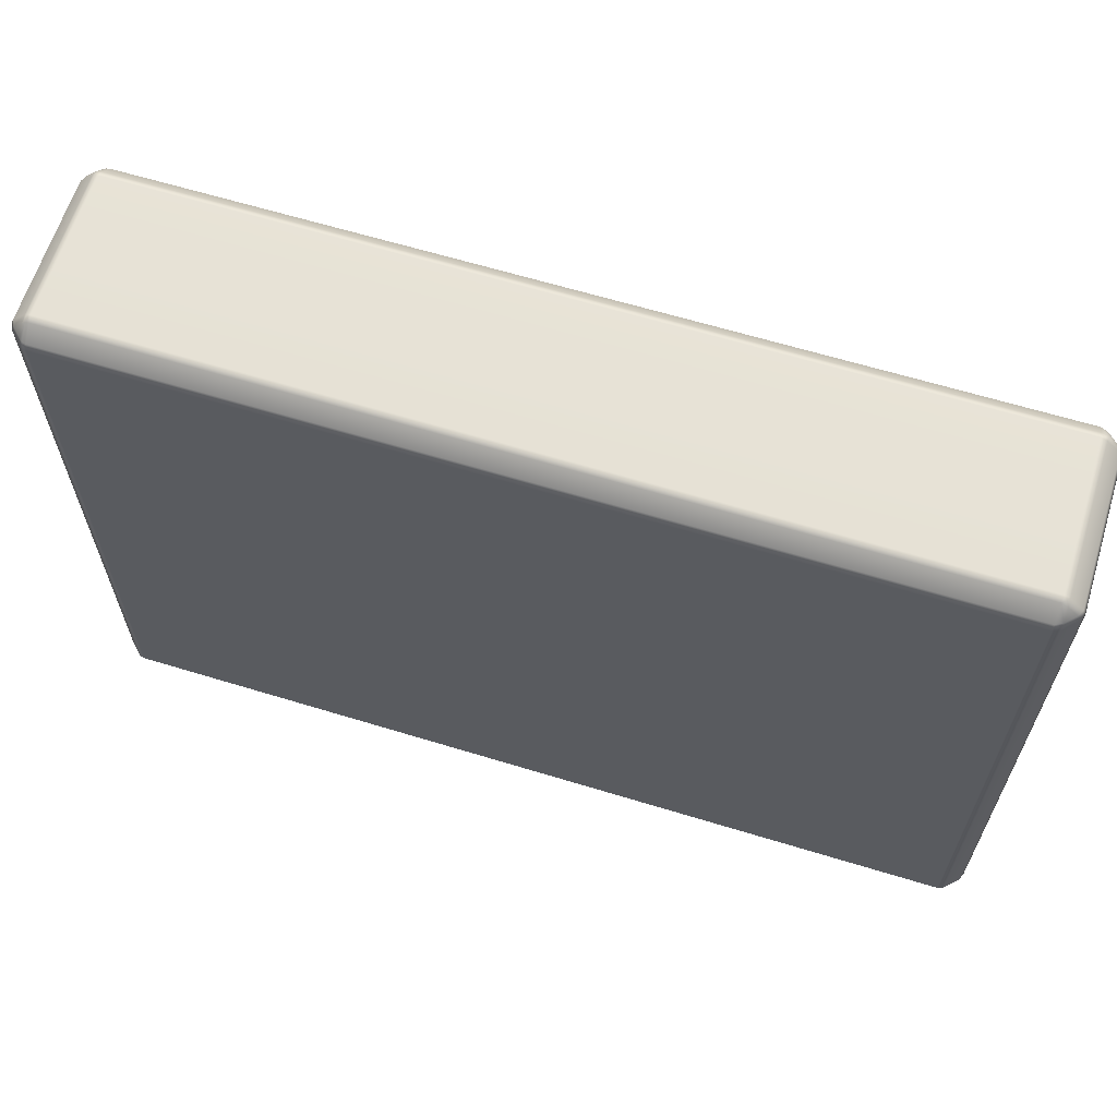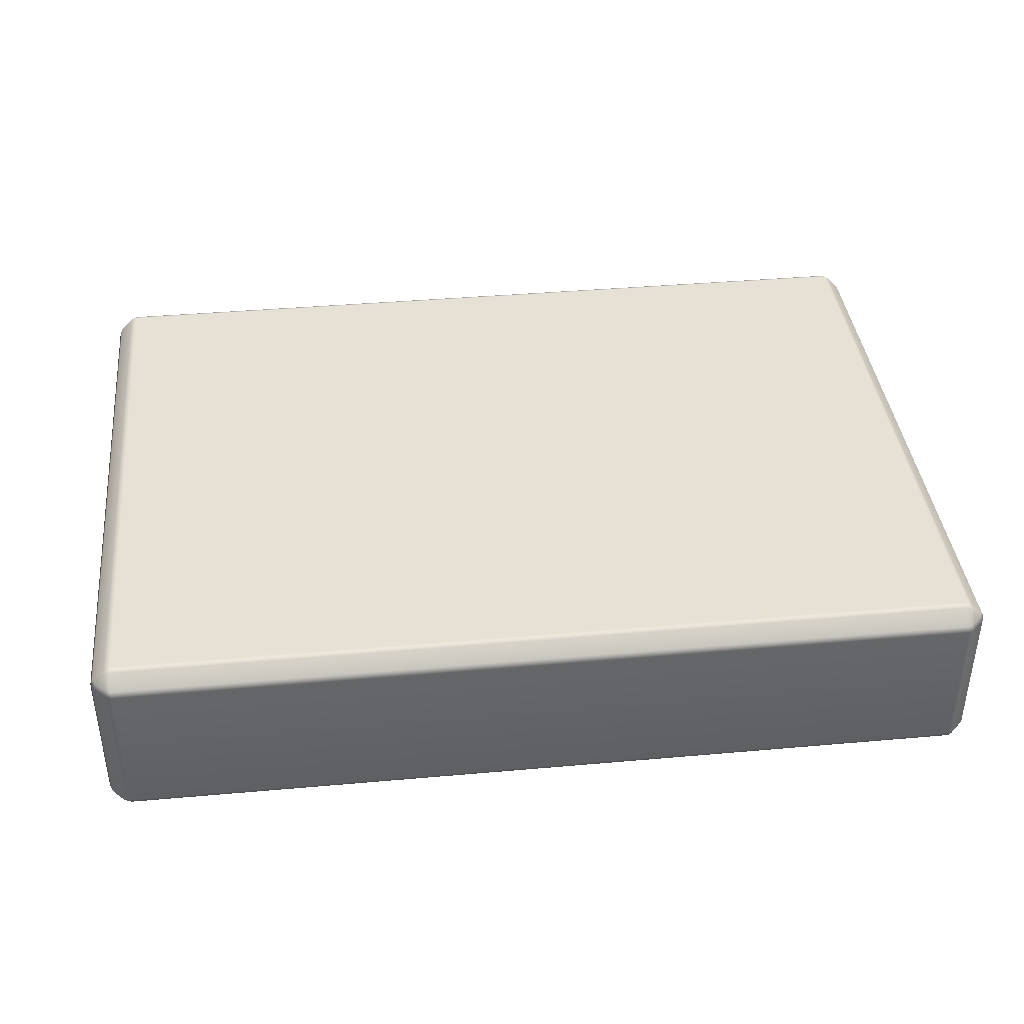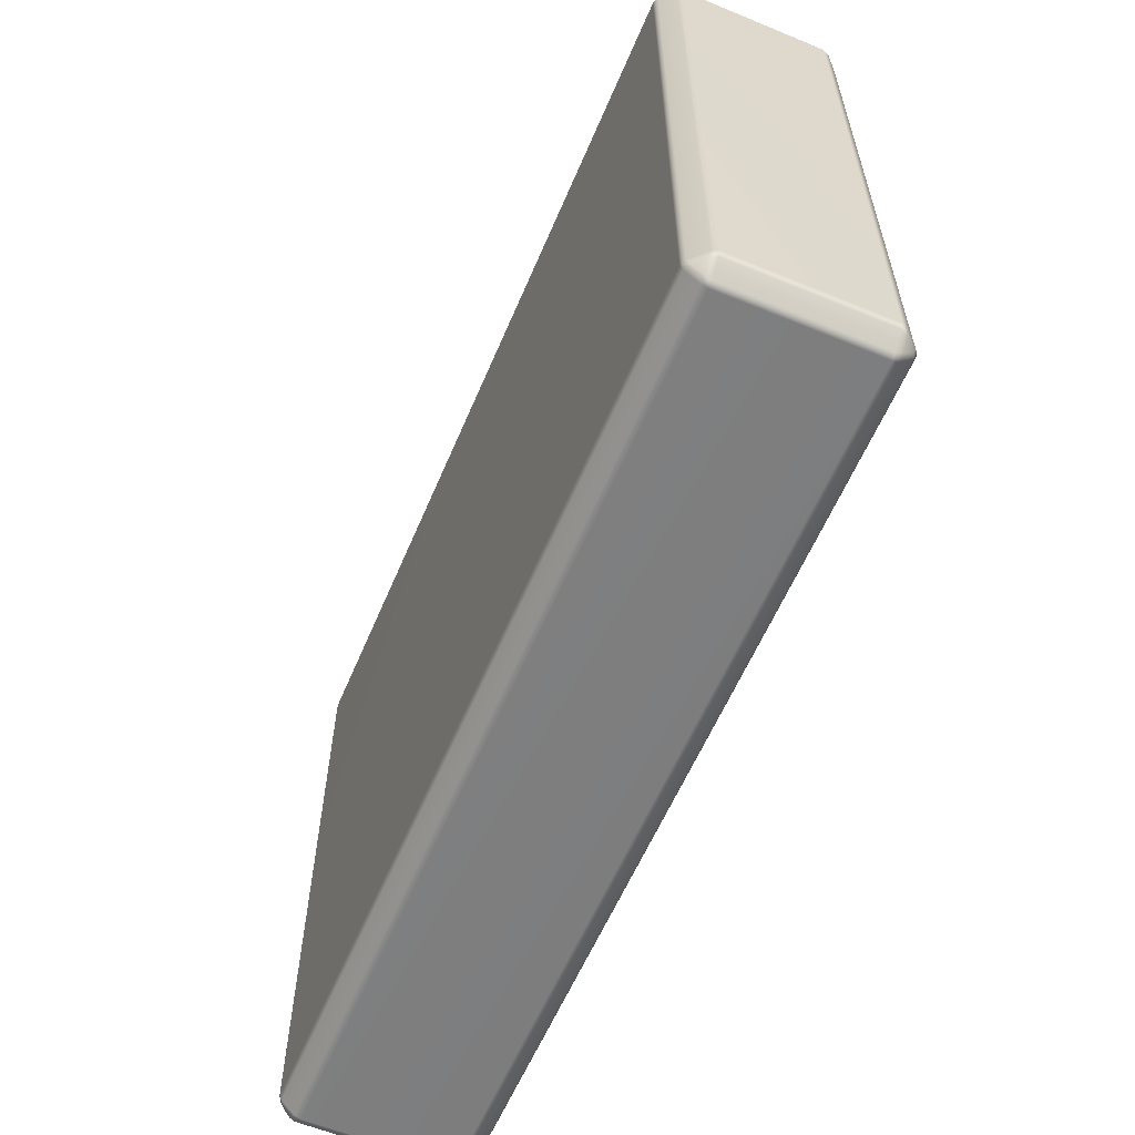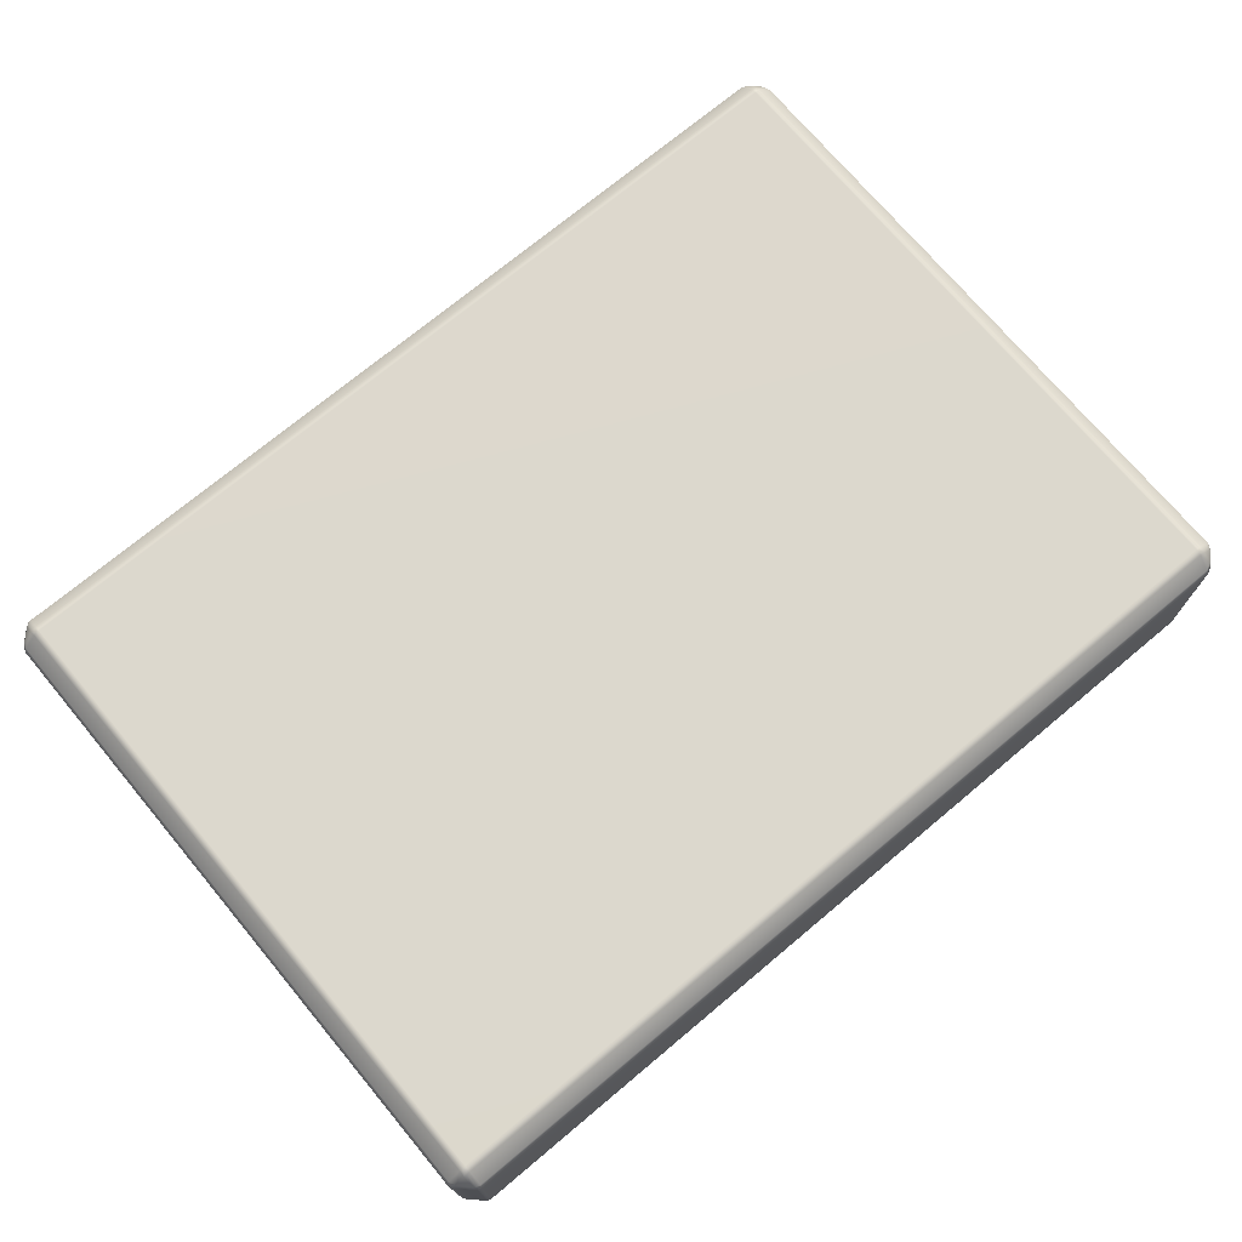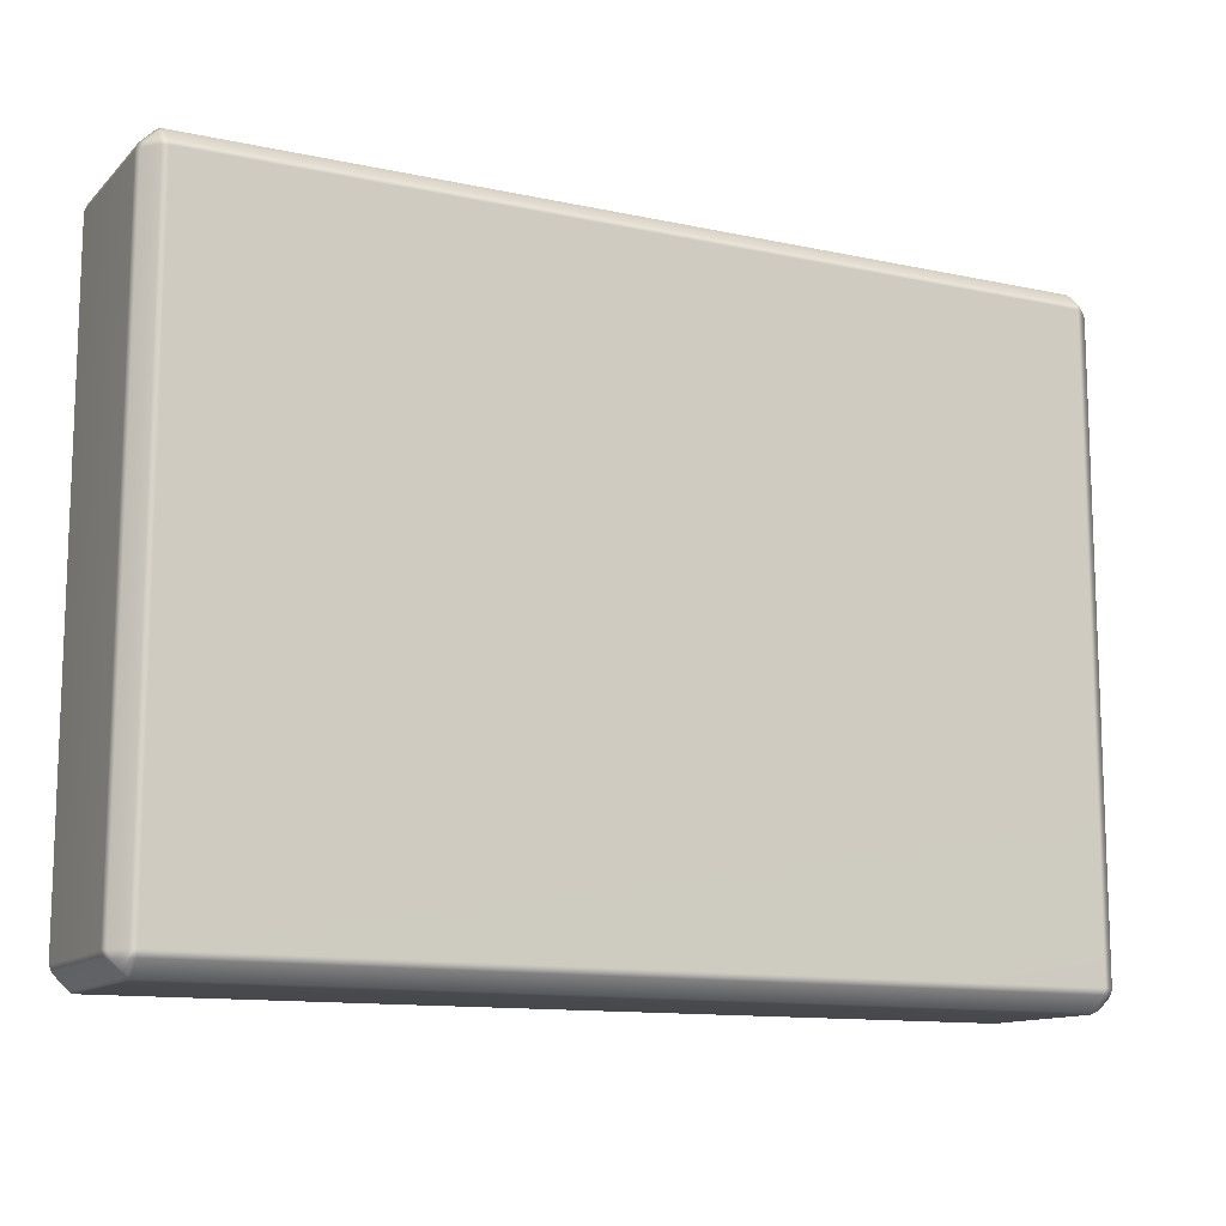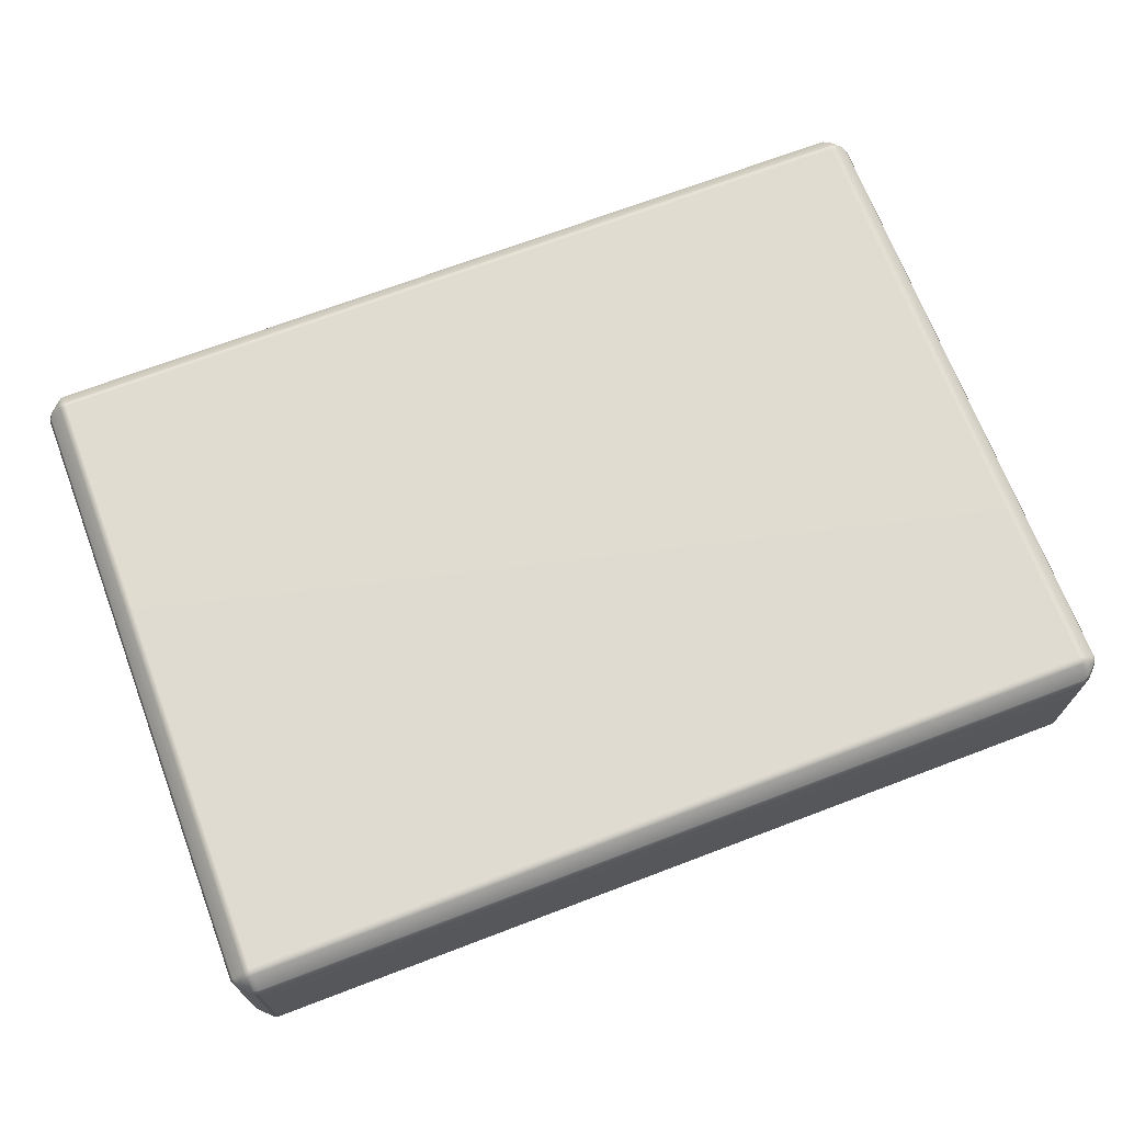
<metadata>
{"format":"obj","ext":"obj","renderer":"f3d","projection":"perspective","resolution":1024,"background":"white","views":[{"elev":63.4,"azim":17.2,"up":"+Z"},{"elev":39.4,"azim":173.7,"up":"+Y"},{"elev":-59.5,"azim":-112.9,"up":"+Z"},{"elev":72.5,"azim":-39.9,"up":"+Y"},{"elev":-12.4,"azim":-26.7,"up":"+Z"},{"elev":69.8,"azim":-20.8,"up":"+Y"}]}
</metadata>
<code>
g ENV_S09_TEST_BigShape_ShortBox_MO
v -16.55 -0.02991 -11.89
v 16.55 -0.1289 -12.13
v 16.55 -0.02991 -11.89
v -16.55 -0.1289 -12.13
v -16.55 -0.6309 -12.63
v 16.55 -0.6309 -12.63
v 16.55 -0.8698 -12.73
v -16.55 -0.8698 -12.73
v 16.55 -6.478 -12.73
v -16.55 -6.478 -12.73
v 16.55 -6.717 -12.63
v -16.55 -6.717 -12.63
v -16.55 -7.219 -12.13
v 16.55 -7.219 -12.13
v 16.55 -7.318 -11.89
v -16.55 -7.318 -11.89
v -16.55 -7.318 11.89
v -16.68 -7.292 -11.89
v -16.55 -7.219 -12.13
v 16.55 -7.318 11.89
v 16.79 -7.219 -11.89
v 16.55 -7.219 -12.13
v -16.69 -7.184 -12.14
v -16.69 -6.722 -12.6
v -16.55 -6.717 -12.63
v -16.68 -6.478 -12.7
v -16.55 -6.478 -12.73
v -16.81 -6.732 -12.5
v -16.81 -7.089 -12.14
v -16.68 -0.8698 -12.7
v -16.55 -0.8698 -12.73
v -16.69 -0.6253 -12.6
v -16.55 -0.6309 -12.63
v -16.79 -0.8698 -12.63
v -16.79 -6.478 -12.63
v -16.69 -0.1634 -12.14
v -16.55 -0.1289 -12.13
v -16.68 -0.05564 -11.89
v -16.55 -0.02991 -11.89
v -16.81 -0.2585 -12.14
v -16.81 -0.6155 -12.5
v -17.17 -0.6155 -12.14
v -17.3 -0.8698 -12.13
v -17.3 -6.478 -12.13
v -17.3 -0.6309 -11.89
v -17.17 -6.732 -12.14
v -17.39 -6.478 -11.89
v -16.79 -7.219 -11.89
v -16.79 -0.1289 -11.89
v -17.39 -0.8698 -11.89
v -17.3 -0.6309 11.89
v -16.79 -0.1289 11.89
v -17.3 -6.717 -11.89
v -16.68 -7.292 11.89
v -17.39 -0.8698 11.89
v -16.79 -7.219 11.89
v -17.39 -6.478 11.89
v -16.68 -0.05564 11.89
v -16.55 -0.02991 11.89
v -16.55 -0.1289 12.13
v -16.69 -7.184 12.14
v -17.3 -6.717 11.89
v -16.55 -7.219 12.13
v -16.55 -6.717 12.63
v -16.81 -7.089 12.14
v -17.17 -6.732 12.14
v -16.69 -6.722 12.6
v -16.68 -6.478 12.7
v -16.55 -6.478 12.73
v -16.55 -0.8698 12.73
v -16.81 -6.732 12.5
v -17.3 -6.478 12.13
v -16.79 -6.478 12.63
v -16.68 -0.8698 12.7
v -16.55 -0.6309 12.63
v -17.3 -0.8698 12.13
v -16.79 -0.8698 12.63
v -16.69 -0.6253 12.6
v -16.81 -0.6155 12.5
v -17.17 -0.6155 12.14
v -16.69 -0.1634 12.14
v -16.81 -0.2585 12.14
v -16.55 -0.1289 12.13
v -16.55 -0.02991 11.89
v 16.55 -0.02991 11.89
v 16.55 -0.1289 12.13
v 16.55 -0.6309 12.63
v -16.55 -0.6309 12.63
v -16.55 -0.8698 12.73
v 16.55 -0.8698 12.73
v -16.55 -6.478 12.73
v 16.55 -6.478 12.73
v -16.55 -6.717 12.63
v 16.55 -6.717 12.63
v 16.55 -7.219 12.13
v -16.55 -7.219 12.13
v 16.55 -7.219 12.13
v 16.81 -7.089 12.14
v 16.55 -6.717 12.63
v 16.79 -7.219 11.89
v 16.81 -6.732 12.5
v 17.17 -6.732 12.14
v 16.79 -6.478 12.63
v 16.55 -6.478 12.73
v 16.55 -0.8698 12.73
v 17.3 -6.717 11.89
v 17.3 -6.478 12.13
v 16.79 -0.8698 12.63
v 17.3 -0.8698 12.13
v 16.81 -0.6155 12.5
v 16.55 -0.6309 12.63
v 16.55 -0.1289 12.13
v 17.17 -0.6155 12.14
v 16.81 -0.2585 12.14
v 16.79 -0.1289 11.89
v 16.55 -0.02991 11.89
v 16.55 -0.02991 -11.89
v 17.3 -0.6309 11.89
v 17.39 -6.478 11.89
v 16.79 -0.1289 -11.89
v 16.55 -0.1289 -12.13
v 17.3 -0.6309 -11.89
v 17.39 -0.8698 11.89
v 16.81 -0.2585 -12.14
v 16.55 -0.6309 -12.63
v 17.39 -0.8698 -11.89
v 17.17 -0.6155 -12.14
v 17.39 -6.478 -11.89
v 16.81 -0.6155 -12.5
v 17.3 -6.717 -11.89
v 17.3 -6.478 -12.13
v 17.3 -0.8698 -12.13
v 16.79 -0.8698 -12.63
v 16.55 -0.8698 -12.73
v 16.55 -6.478 -12.73
v 16.81 -7.089 -12.14
v 16.79 -6.478 -12.63
v 17.17 -6.732 -12.14
v 16.81 -6.732 -12.5
v 16.55 -6.717 -12.63
v 16.55 -0.02991 11.89
v -16.55 -0.02991 11.89
v -16.55 -0.02991 -11.89
v 16.55 -0.02991 -11.89
g ENV_S09_TEST_BigShape_ShortBox_MO_0
f 3 2 1
f 2 4 1
f 5 4 2
f 6 5 2
f 6 7 5
f 7 8 5
f 7 9 8
f 9 10 8
f 9 11 10
f 11 12 10
f 13 12 11
f 14 13 11
f 14 15 13
f 15 16 13
f 17 16 15
f 16 17 18
f 16 18 19
f 20 17 15
f 15 21 20
f 21 15 22
f 18 23 19
f 23 24 19
f 24 25 19
f 25 24 26
f 27 25 26
f 28 24 23
f 26 24 28
f 29 23 18
f 29 28 23
f 26 30 27
f 30 31 27
f 31 30 32
f 33 31 32
f 34 30 26
f 32 30 34
f 35 26 28
f 35 34 26
f 32 36 33
f 36 37 33
f 37 36 38
f 39 37 38
f 40 36 32
f 38 36 40
f 41 32 34
f 41 40 32
f 42 41 34
f 41 42 40
f 43 34 35
f 43 42 34
f 35 28 44
f 44 43 35
f 42 45 40
f 42 43 45
f 28 46 44
f 29 46 28
f 44 47 43
f 44 46 47
f 29 48 46
f 48 29 18
f 49 38 40
f 45 49 40
f 43 50 45
f 47 50 43
f 45 51 49
f 45 50 51
f 49 52 38
f 51 52 49
f 48 53 46
f 46 53 47
f 18 54 48
f 17 54 18
f 50 47 55
f 50 55 51
f 54 56 48
f 48 56 53
f 47 53 57
f 47 57 55
f 52 58 38
f 38 58 39
f 58 59 39
f 59 58 60
f 54 17 61
f 56 54 61
f 56 62 53
f 53 62 57
f 17 63 61
f 61 63 64
f 56 65 62
f 65 56 61
f 62 66 57
f 65 66 62
f 67 61 64
f 65 61 67
f 68 67 64
f 69 68 64
f 69 70 68
f 71 65 67
f 65 71 66
f 71 67 68
f 66 72 57
f 57 72 55
f 71 73 66
f 73 71 68
f 73 72 66
f 70 74 68
f 68 74 73
f 70 75 74
f 72 76 55
f 55 76 51
f 73 77 72
f 74 77 73
f 77 76 72
f 75 78 74
f 75 60 78
f 79 77 74
f 77 79 76
f 78 79 74
f 76 80 51
f 79 80 76
f 51 80 52
f 60 81 78
f 78 81 79
f 58 81 60
f 80 82 52
f 80 79 82
f 81 82 79
f 82 81 58
f 52 82 58
f 85 84 83
f 86 85 83
f 86 83 87
f 83 88 87
f 87 88 89
f 90 87 89
f 89 91 90
f 91 92 90
f 92 91 93
f 94 92 93
f 94 93 95
f 93 96 95
f 95 96 17
f 20 95 17
f 98 97 20
f 97 98 99
f 100 98 20
f 21 100 20
f 98 101 99
f 102 98 100
f 98 102 101
f 101 103 99
f 103 104 99
f 104 103 105
f 106 102 100
f 106 100 21
f 102 107 101
f 107 103 101
f 102 106 107
f 103 108 105
f 107 109 103
f 109 108 103
f 108 110 105
f 110 111 105
f 111 110 112
f 113 110 108
f 109 113 108
f 110 114 112
f 114 110 113
f 114 115 112
f 115 116 112
f 117 116 115
f 113 118 114
f 113 109 118
f 118 115 114
f 107 119 109
f 106 119 107
f 120 117 115
f 121 117 120
f 115 118 122
f 120 115 122
f 109 123 118
f 119 123 109
f 122 118 123
f 124 121 120
f 125 121 124
f 123 119 126
f 126 122 123
f 122 127 120
f 127 124 120
f 127 122 126
f 128 119 106
f 119 128 126
f 129 125 124
f 127 129 124
f 130 128 106
f 130 106 21
f 128 131 126
f 131 128 130
f 132 127 126
f 129 127 132
f 131 132 126
f 129 133 125
f 133 129 132
f 133 132 131
f 133 134 125
f 135 134 133
f 130 21 136
f 136 21 22
f 137 133 131
f 137 135 133
f 138 131 130
f 138 130 136
f 131 138 137
f 139 136 22
f 136 139 138
f 138 139 137
f 137 139 135
f 140 139 22
f 139 140 135
f 143 142 141
f 144 143 141

</code>
